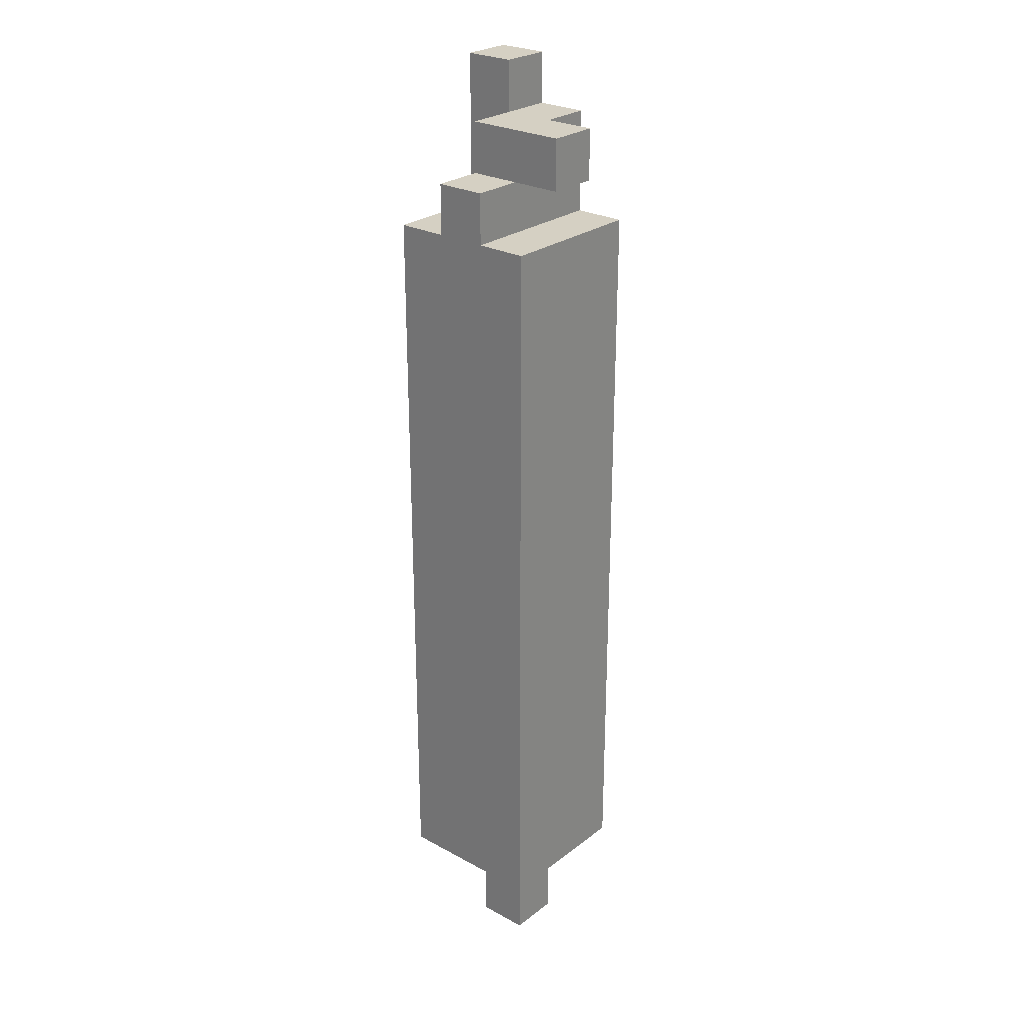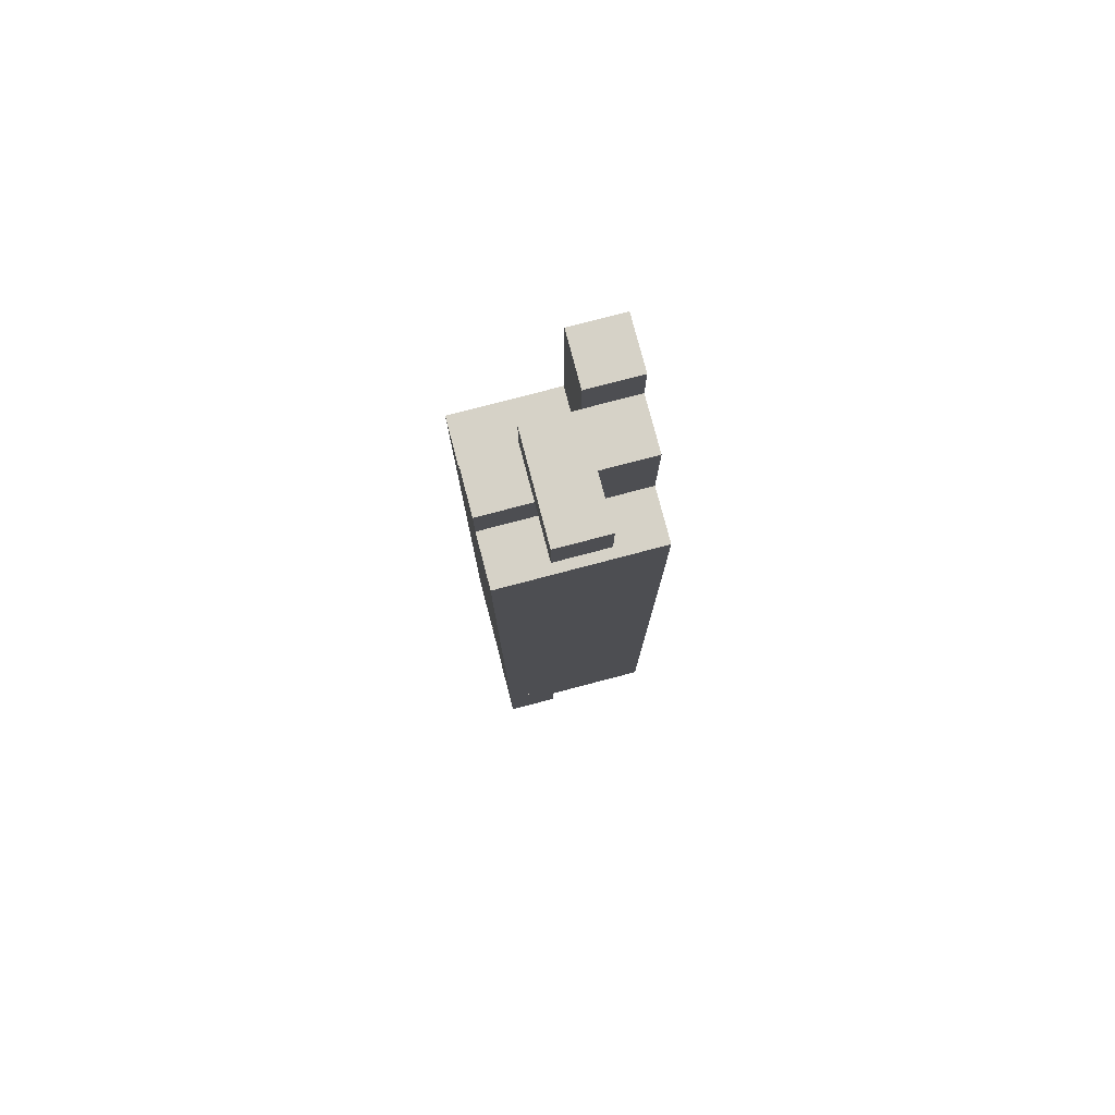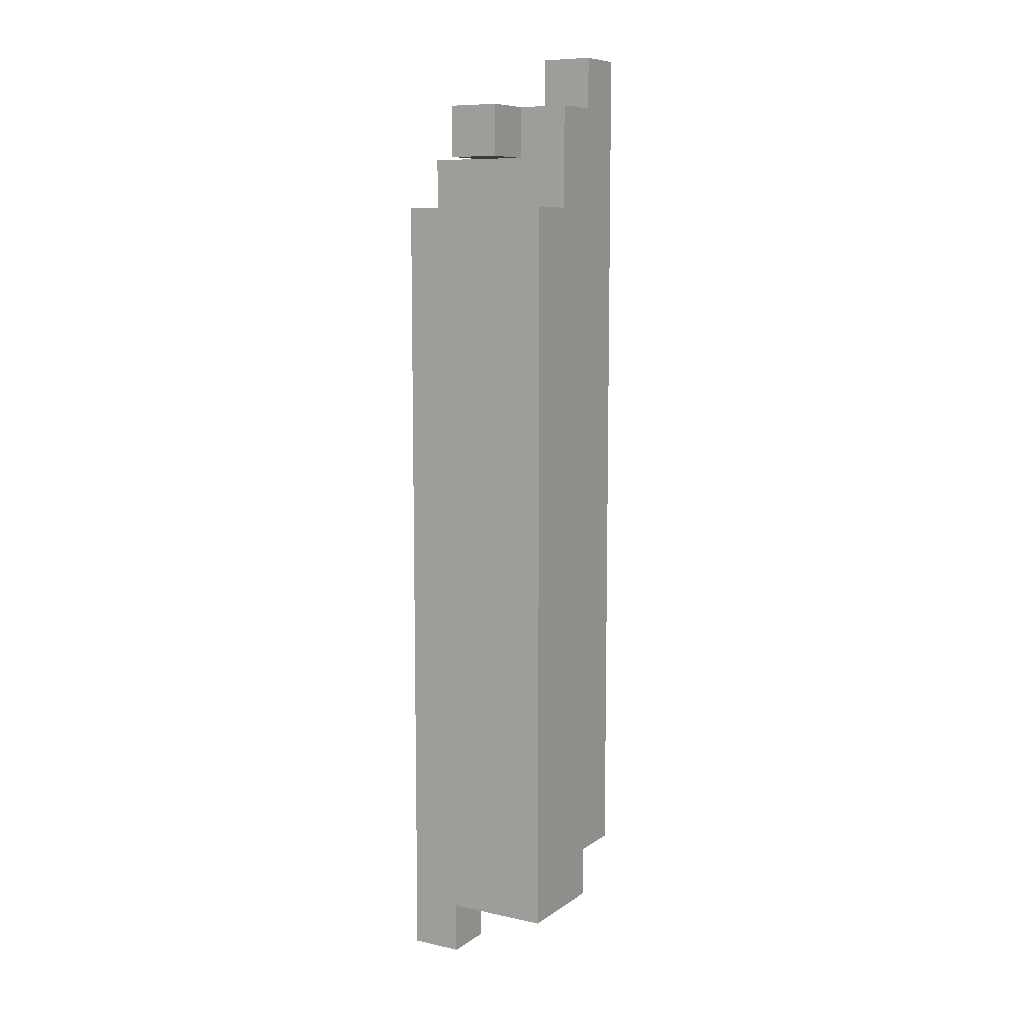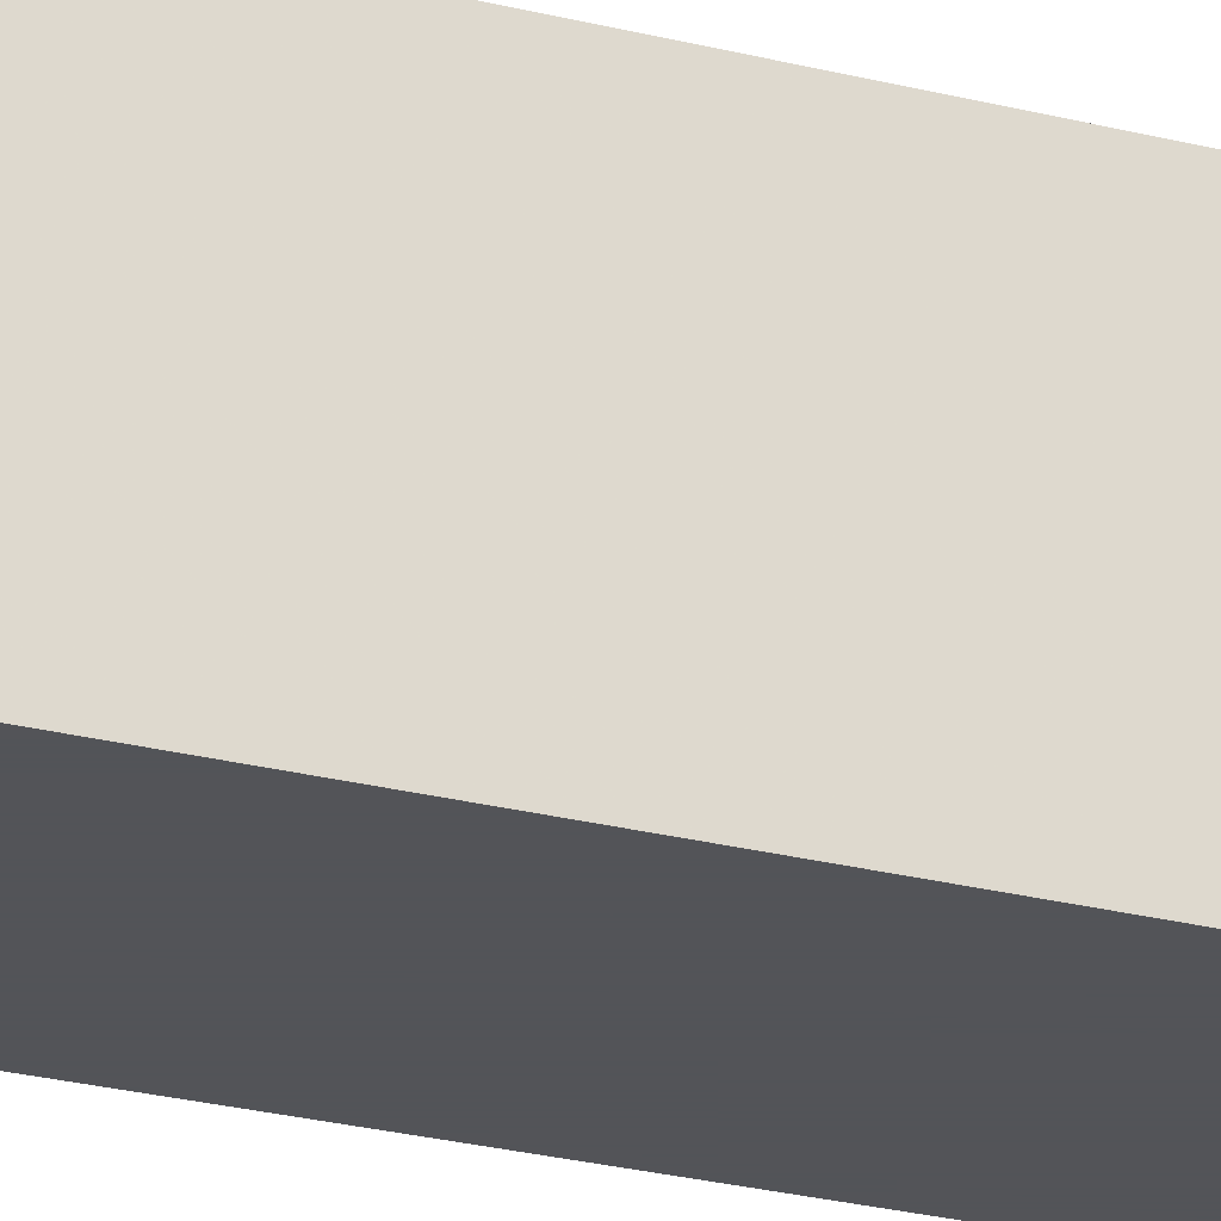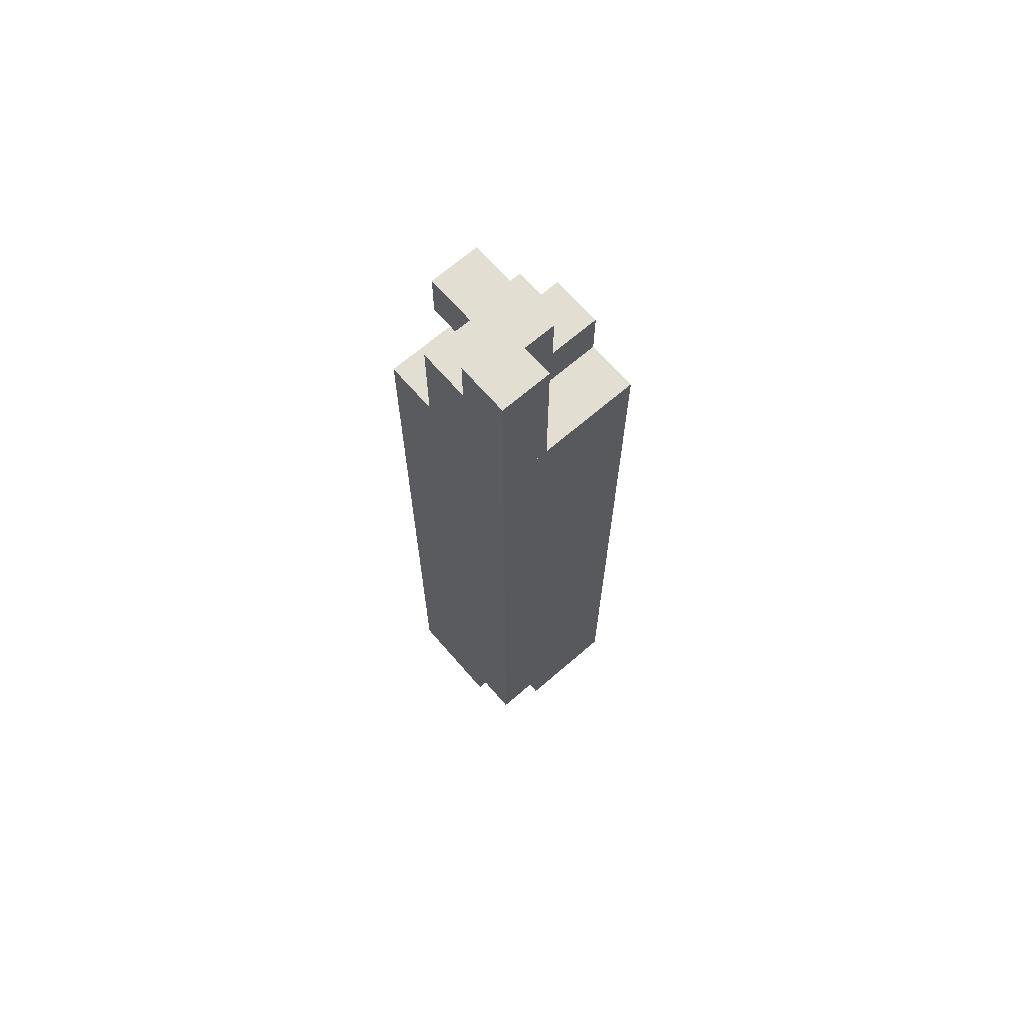
<metadata>
{"format":"obj","ext":"obj","renderer":"f3d","projection":"perspective","resolution":1024,"background":"white","views":[{"elev":26.4,"azim":40.4,"up":"+Y"},{"elev":78.5,"azim":75.3,"up":"+Y"},{"elev":8.8,"azim":120.4,"up":"+Y"},{"elev":-23.4,"azim":65.9,"up":"+Z"},{"elev":67.6,"azim":-130.9,"up":"+Y"}]}
</metadata>
<code>
v 0.94 -0.94 -1.18
v 0.94 -0.94 -1.06
v 0.94 -0.82 -1.06
v 0.94 -0.82 -1.18
v 1.06 -0.94 -1.18
v 1.06 -0.94 -1.06
v 1.06 -0.82 -1.06
v 1.06 -0.82 -1.18
v 1.18 -0.94 -1.18
v 1.18 -0.82 -1.18
v 1.18 -0.82 -1.06
v 1.18 -0.94 -1.06
v 0.82 -0.94 -1.06
v 0.82 -0.94 -0.94
v 0.82 -0.82 -0.94
v 0.82 -0.82 -1.06
v 0.94 -0.94 -0.94
v 0.94 -0.82 -0.94
v 1.06 -0.94 -0.94
v 1.06 -0.82 -0.94
v 1.18 -0.82 -0.94
v 1.18 -0.94 -0.94
v 1.06 -1.06 -0.94
v 1.06 -1.06 -0.82
v 1.06 -0.94 -0.82
v 1.18 -1.06 -0.94
v 1.18 -0.94 -0.82
v 1.18 -1.06 -0.82
v 0.82 -0.94 -0.82
v 0.82 -0.82 -0.82
v 0.94 -0.94 -0.82
v 0.94 -0.82 -0.82
v 1.06 -0.82 -0.82
v 1.18 -0.82 -0.82
v 0.82 0.82 -1.18
v 0.82 0.82 -1.06
v 0.82 0.94 -1.06
v 0.82 0.94 -1.18
v 0.94 0.82 -1.18
v 0.94 0.82 -1.06
v 0.94 0.94 -1.18
v 0.94 0.94 -1.06
v 1.06 0.82 -1.18
v 1.06 0.94 -1.18
v 1.06 0.94 -1.06
v 1.06 0.82 -1.06
v 0.82 1.06 -1.06
v 0.82 1.06 -1.18
v 0.94 1.06 -1.18
v 0.94 1.06 -1.06
v 1.06 1.06 -1.18
v 1.06 1.06 -1.06
v 0.82 1.18 -1.06
v 0.82 1.18 -1.18
v 0.94 1.18 -1.18
v 0.94 1.18 -1.06
v 0.94 0.82 -0.94
v 0.94 0.94 -0.94
v 1.06 0.94 -0.94
v 1.06 0.82 -0.94
v 0.94 1.06 -0.94
v 1.06 1.06 -0.94
v 1.18 0.94 -1.06
v 1.18 1.06 -1.06
v 1.18 1.06 -0.94
v 1.18 0.94 -0.94
v 0.94 0.82 -0.82
v 0.94 0.94 -0.82
v 1.06 0.94 -0.82
v 1.06 0.82 -0.82
v 0.82 -0.82 -1.18
v 1.18 0.82 -1.18
v 1.18 0.82 -0.82
v 0.82 0.82 -0.82
f 1 2 3 4
f 1 5 6 2
f 4 3 7 8
f 1 4 8 5
f 9 10 11 12
f 5 9 12 6
f 8 7 11 10
f 5 8 10 9
f 13 14 15 16
f 13 2 17 14
f 16 15 18 3
f 13 16 3 2
f 2 6 19 17
f 3 18 20 7
f 12 11 21 22
f 6 12 22 19
f 7 20 21 11
f 23 24 25 19
f 26 22 27 28
f 23 26 28 24
f 23 19 22 26
f 24 28 27 25
f 14 29 30 15
f 14 17 31 29
f 15 30 32 18
f 29 31 32 30
f 17 19 25 31
f 18 32 33 20
f 31 25 33 32
f 22 21 34 27
f 20 33 34 21
f 25 27 34 33
f 35 36 37 38
f 35 39 40 36
f 35 38 41 39
f 36 40 42 37
f 43 44 45 46
f 39 43 46 40
f 39 41 44 43
f 38 37 47 48
f 38 48 49 41
f 37 42 50 47
f 44 51 52 45
f 49 50 52 51
f 41 49 51 44
f 48 47 53 54
f 49 55 56 50
f 54 53 56 55
f 48 54 55 49
f 47 50 56 53
f 40 57 58 42
f 46 45 59 60
f 40 46 60 57
f 42 58 61 50
f 50 61 62 52
f 58 59 62 61
f 63 64 65 66
f 45 63 66 59
f 52 62 65 64
f 45 52 64 63
f 59 66 65 62
f 57 67 68 58
f 60 59 69 70
f 57 60 70 67
f 58 68 69 59
f 67 70 69 68
f 71 35 72 10
f 10 72 73 34
f 71 10 34 30
f 30 34 73 74
f 71 30 74 35
f 73 72 35 74

</code>
